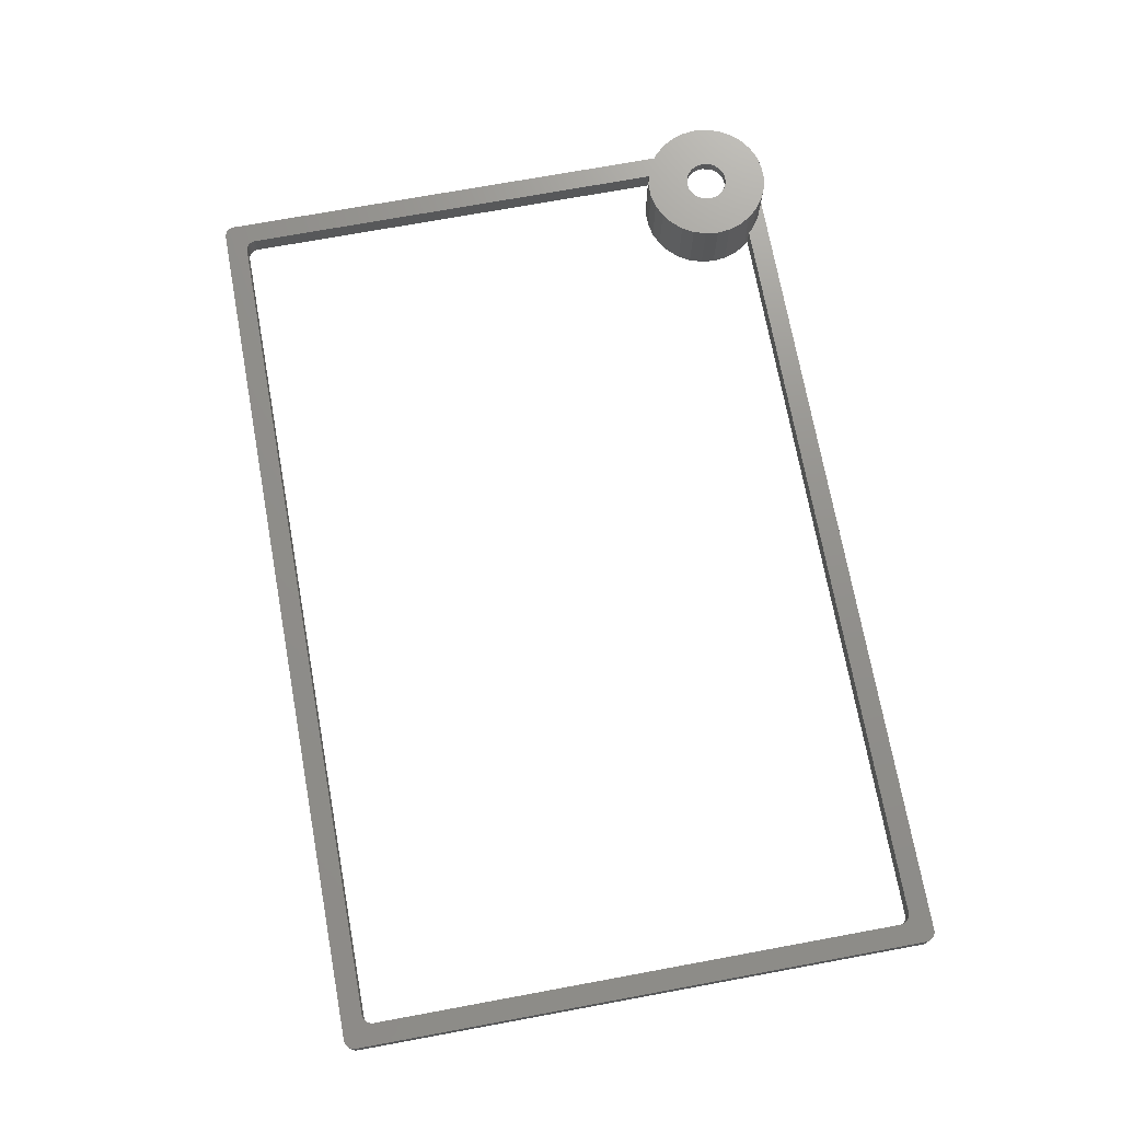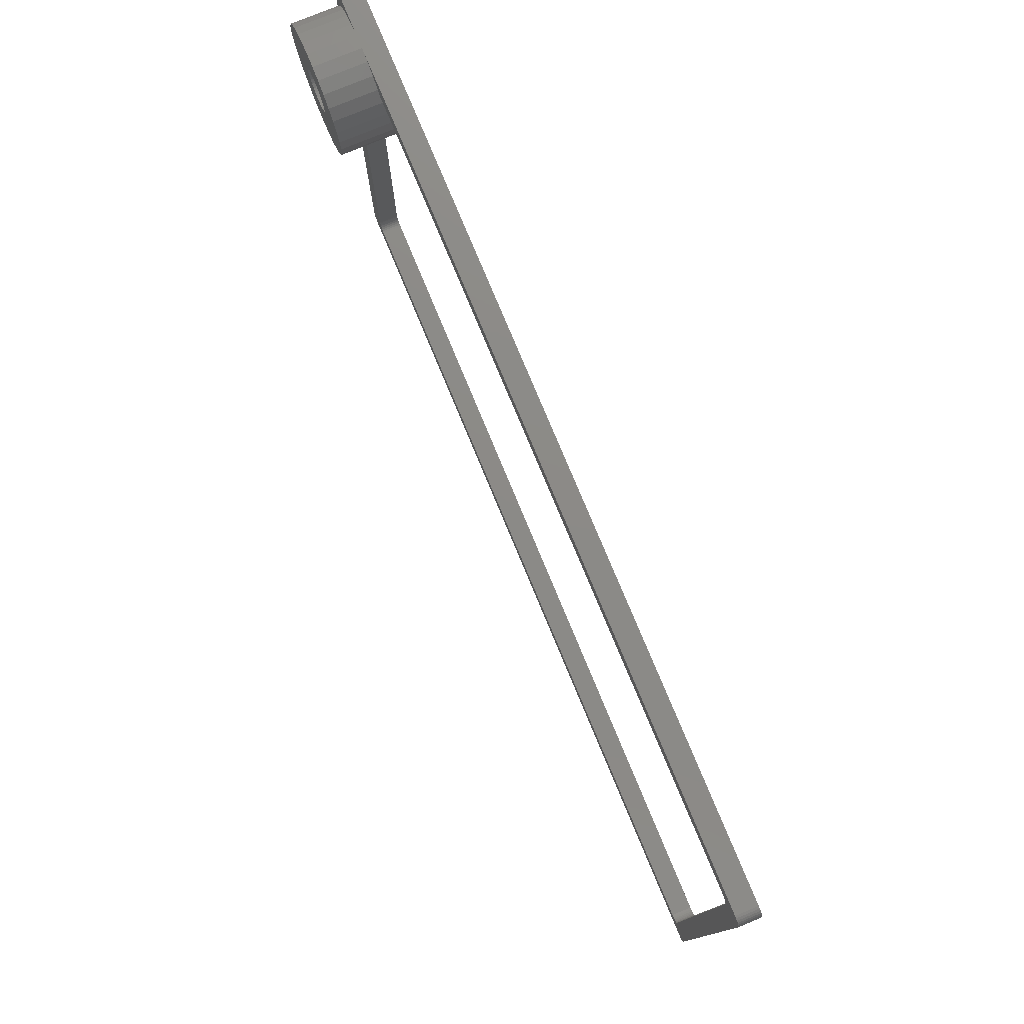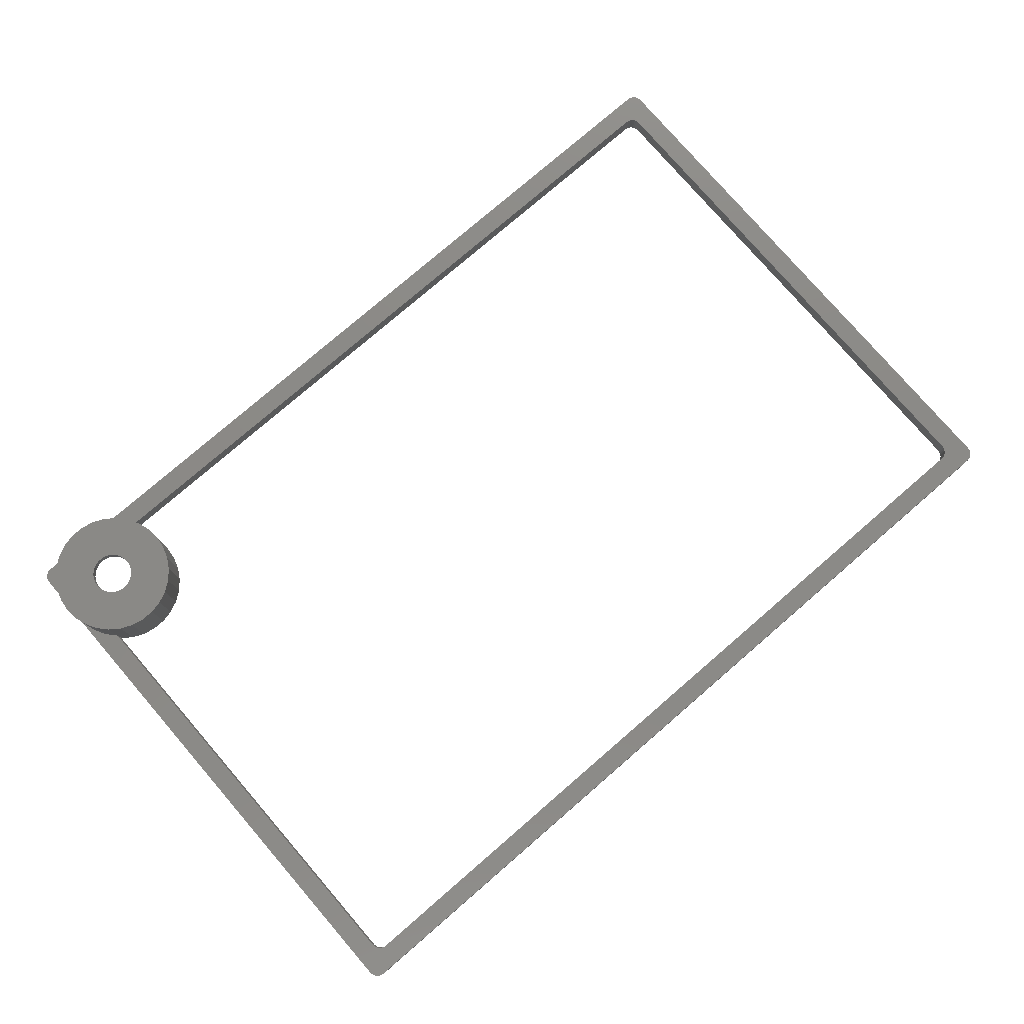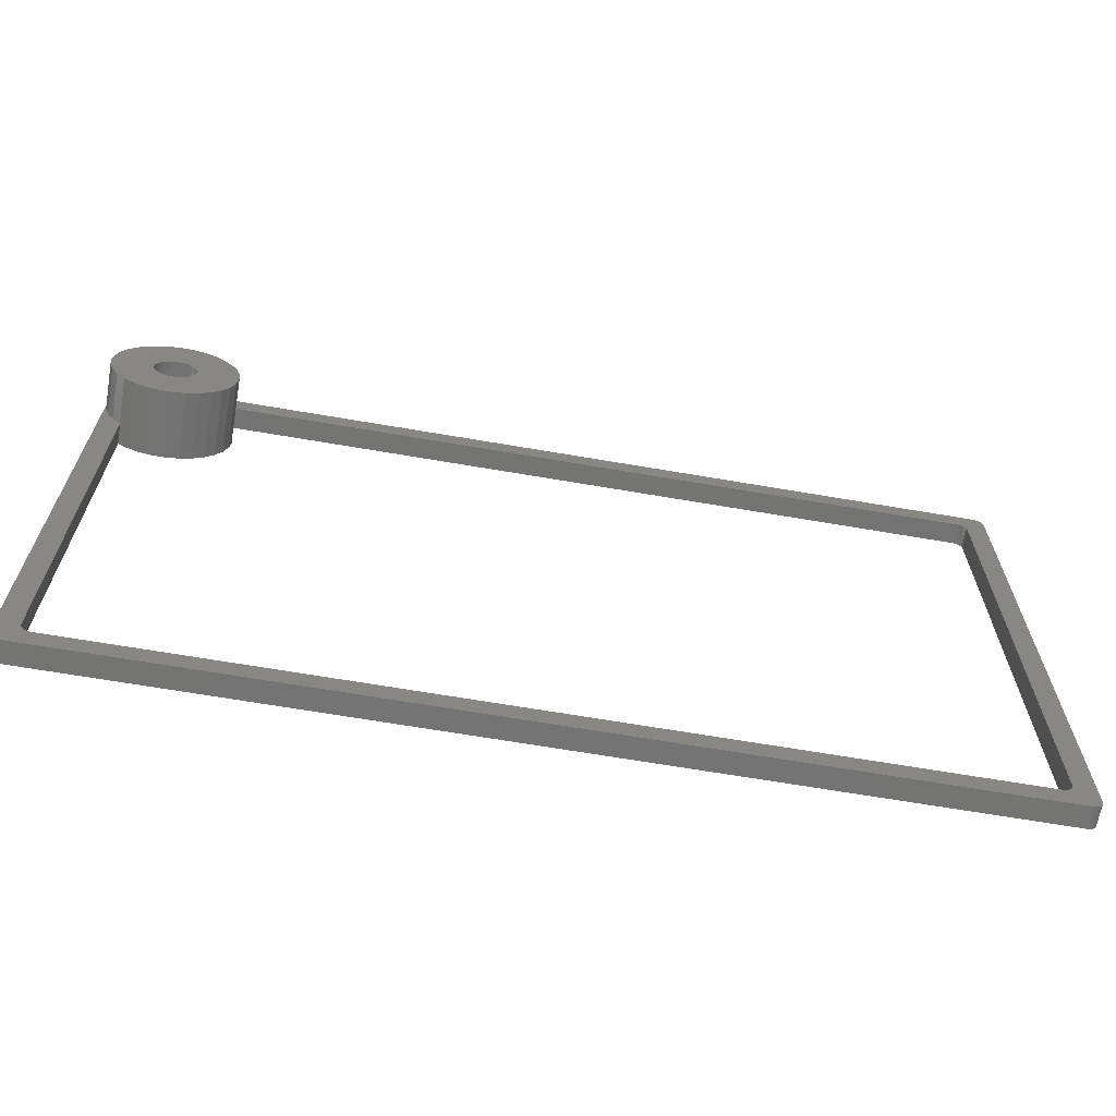
<metadata>
{"format":"stl","ext":"stl","renderer":"f3d","projection":"perspective","resolution":1024,"background":"white","views":[{"elev":72.3,"azim":79.6,"up":"+Z"},{"elev":77.3,"azim":67.5,"up":"+Y"},{"elev":78.1,"azim":-40.8,"up":"+Z"},{"elev":-66.0,"azim":-9.8,"up":"+Y"}]}
</metadata>
<code>
# stl→obj: 296 verts, 596 faces
v 0.191 55.84 0
v 0.3309 55.99 2
v 0.3309 55.99 0
v 0.191 55.84 2
v 11 50.25 0
v 12 50.25 0
v 11.87 49 0
v 10.89 49.21 0
v 11.48 47.81 0
v 11.87 51.5 0
v 10.89 51.29 0
v 10.57 48.22 0
v 10.85 46.72 0
v 10.05 47.31 0
v 10.01 45.79 0
v 9.346 46.53 0
v 9 45.05 0
v 8.5 45.92 0
v 7.854 44.54 0
v 7.545 45.49 0
v 6.627 44.28 0
v 6.523 45.28 0
v 5.477 45.28 0
v 5.373 44.28 0
v 4.455 45.49 0
v 4.146 44.54 0
v 3.5 45.92 0
v 3 45.05 0
v 2 45.78 0
v 2.654 46.53 0
v 1.955 47.31 0
v 11.48 52.69 0
v 10.57 52.28 0
v 10.85 53.78 0
v 10.05 53.19 0
v 10.43 54.24 0
v 84.82 0.005478 0
v 85.71 1 0
v 85.69 0.7921 0
v 83.71 3 0
v 85.71 55.25 0
v 85.63 0.5933 0
v 83.71 53.25 0
v 85.52 0.4122 0
v 83.69 53.46 0
v 85.38 0.2569 0
v 83.63 53.66 0
v 85.21 0.134 0
v 83.52 53.84 0
v 85.02 0.04894 0
v 83.38 53.99 0
v 83.38 2.257 0
v 84.82 56.24 0
v 85.69 55.46 0
v 83.69 2.792 0
v 83.63 2.593 0
v 83.52 2.412 0
v 83.21 2.134 0
v 83.02 2.049 0
v 82.82 2.005 0
v 2.895 2.005 0
v 0 1 0
v 2 3 0
v 1.109 49.21 0
v 1.432 48.22 0
v 2.022 2.792 0
v 2.086 2.593 0
v 2.191 2.412 0
v 2.331 2.257 0
v 0.8955 0.005478 0
v 2.5 2.134 0
v 2.691 2.049 0
v 85.63 55.66 0
v 85.52 55.84 0
v 85.38 55.99 0
v 85.21 56.12 0
v 85.02 56.2 0
v 83.21 54.12 0
v 83.02 54.2 0
v 82.82 54.24 0
v 9.346 53.97 0
v 8.5 54.58 0
v 7.545 55.01 0
v 6.523 55.22 0
v 0.8955 56.24 0
v 5.477 55.22 0
v 4.455 55.01 0
v 3.5 54.58 0
v 2.654 53.97 0
v 0 55.25 0
v 1.955 53.19 0
v 1.432 52.28 0
v 1.109 51.29 0
v 1 50.25 0
v 0.691 0.04894 0
v 0.5 0.134 0
v 0.3309 0.2569 0
v 0.691 56.2 0
v 0.191 0.4122 0
v 0.5 56.12 0
v 0.08645 0.5933 0
v 0.02185 0.7921 0
v 0.08645 55.66 0
v 0.02185 55.46 0
v 84.82 0.005478 2
v 0.8955 0.005478 2
v 85.71 55.25 2
v 85.69 55.46 2
v 0.08645 55.66 2
v 0.02185 55.46 2
v 0.691 56.2 2
v 0.8955 56.24 2
v 0 55.25 2
v 0 1 2
v 0.02185 0.7921 2
v 85.69 0.7921 2
v 85.71 1 2
v 0.691 0.04894 2
v 0.5 0.134 2
v 85.02 0.04894 2
v 0 50.25 2
v 84.82 56.24 2
v 85.21 0.134 2
v 0.08645 0.5933 2
v 0.191 0.4122 2
v 85.02 56.2 2
v 85.21 56.12 2
v 85.38 55.99 2
v 85.38 0.2569 2
v 85.63 0.5933 2
v 0.3309 0.2569 2
v 85.63 55.66 2
v 85.52 55.84 2
v 85.52 0.4122 2
v 0.5 56.12 2
v 2 45.78 2
v 1.985 45.79 2
v 2 3 2
v 83.71 53.25 2
v 83.71 3 2
v 83.69 2.792 2
v 83.63 2.593 2
v 83.52 2.412 2
v 83.38 2.257 2
v 83.38 53.99 2
v 83.69 53.46 2
v 83.63 53.66 2
v 83.52 53.84 2
v 83.21 54.12 2
v 83.02 54.2 2
v 82.82 54.24 2
v 10.01 54.71 2
v 10.43 54.24 2
v 9 55.45 2
v 7.854 55.96 2
v 6.627 56.22 2
v 5.373 56.22 2
v 4.146 55.96 2
v 3 55.45 2
v 1.985 54.71 2
v 1.146 53.78 2
v 0.5187 52.69 2
v 0.1311 51.5 2
v 83.21 2.134 2
v 83.02 2.049 2
v 82.82 2.005 2
v 2.895 2.005 2
v 1.146 46.72 2
v 2.691 2.049 2
v 2.5 2.134 2
v 2.331 2.257 2
v 2.191 2.412 2
v 2.086 2.593 2
v 2.022 2.792 2
v 0.5187 47.81 2
v 0.1311 49 2
v 4.455 55.01 5.5
v 3.5 54.58 5.5
v 8.5 54.58 5.5
v 7.545 55.01 5.5
v 1.432 52.28 5.5
v 1.955 53.19 5.5
v 2.654 53.97 5.5
v 6.523 55.22 5.5
v 5.477 55.22 5.5
v 1.109 51.29 5.5
v 1.955 47.31 5.5
v 1.432 48.22 5.5
v 1 50.25 5.5
v 9.346 53.97 5.5
v 1.109 49.21 5.5
v 2.654 46.53 5.5
v 10.57 52.28 5.5
v 10.89 51.29 5.5
v 11 50.25 5.5
v 10.05 53.19 5.5
v 8 50.25 5.5
v 10.89 49.21 5.5
v 7.956 49.83 5.5
v 10.57 48.22 5.5
v 7.827 49.44 5.5
v 10.05 47.31 5.5
v 7.956 50.67 5.5
v 7.618 49.07 5.5
v 9.346 46.53 5.5
v 7.338 48.76 5.5
v 8.5 45.92 5.5
v 7.827 51.06 5.5
v 7 48.52 5.5
v 7.545 45.49 5.5
v 6.618 48.35 5.5
v 6.523 45.28 5.5
v 6.209 48.26 5.5
v 5.791 48.26 5.5
v 5.477 45.28 5.5
v 5.382 48.35 5.5
v 4.455 45.49 5.5
v 5 48.52 5.5
v 3.5 45.92 5.5
v 4.662 48.76 5.5
v 4.382 49.07 5.5
v 4.173 49.44 5.5
v 7.618 51.43 5.5
v 7.338 51.74 5.5
v 7 51.98 5.5
v 6.618 52.15 5.5
v 6.209 52.24 5.5
v 5.791 52.24 5.5
v 5.382 52.15 5.5
v 5 51.98 5.5
v 4.662 51.74 5.5
v 4.382 51.43 5.5
v 4.173 51.06 5.5
v 4.044 50.67 5.5
v 4 50.25 5.5
v 4.044 49.83 5.5
v 5 48.52 6.5
v 5.382 48.35 6.5
v 7.827 51.06 6.5
v 7.956 50.67 6.5
v 8 50.25 6.5
v 7.618 51.43 6.5
v 4.662 48.76 6.5
v 4.382 49.07 6.5
v 7.956 49.83 6.5
v 7.827 49.44 6.5
v 7.618 49.07 6.5
v 7 51.98 6.5
v 6.618 52.15 6.5
v 4.173 49.44 6.5
v 4.044 49.83 6.5
v 5 51.98 6.5
v 4.662 51.74 6.5
v 7.338 51.74 6.5
v 4 50.25 6.5
v 4.044 50.67 6.5
v 6.209 48.26 6.5
v 6.618 48.35 6.5
v 7.338 48.76 6.5
v 5.791 48.26 6.5
v 4.173 51.06 6.5
v 5.791 52.24 6.5
v 5.382 52.15 6.5
v 6.209 52.24 6.5
v 7 48.52 6.5
v 4.382 51.43 6.5
v 1.146 46.72 6.5
v 1.985 45.79 6.5
v 11.87 51.5 6.5
v 11.48 52.69 6.5
v 12 50.25 6.5
v 10.85 53.78 6.5
v 11.48 47.81 6.5
v 11.87 49 6.5
v 10.01 45.79 6.5
v 9 45.05 6.5
v 10.85 46.72 6.5
v 4.146 44.54 6.5
v 3 45.05 6.5
v 7.854 55.96 6.5
v 9 55.45 6.5
v 10.01 54.71 6.5
v 1.985 54.71 6.5
v 1.146 53.78 6.5
v 5.373 56.22 6.5
v 6.627 56.22 6.5
v 7.854 44.54 6.5
v 6.627 44.28 6.5
v 0.5187 52.69 6.5
v 0.1311 51.5 6.5
v 0.1311 49 6.5
v 0.5187 47.81 6.5
v 3 55.45 6.5
v 4.146 55.96 6.5
v 5.373 44.28 6.5
v 0 50.25 6.5
f 1 2 3
f 2 1 4
f 5 6 7
f 8 7 9
f 6 5 10
f 11 10 5
f 7 8 5
f 12 9 13
f 9 12 8
f 13 14 12
f 15 14 13
f 15 16 14
f 17 16 15
f 17 18 16
f 19 18 17
f 19 20 18
f 21 20 19
f 21 22 20
f 21 23 22
f 24 23 21
f 24 25 23
f 26 25 24
f 26 27 25
f 28 27 26
f 29 27 28
f 27 29 30
f 30 29 31
f 10 11 32
f 33 32 11
f 32 33 34
f 35 34 33
f 34 35 36
f 37 38 39
f 38 40 41
f 37 39 42
f 43 41 40
f 37 42 44
f 45 41 43
f 37 44 46
f 47 41 45
f 37 46 48
f 49 41 47
f 37 48 50
f 51 41 49
f 38 37 52
f 53 41 51
f 41 53 54
f 38 55 40
f 38 56 55
f 38 57 56
f 38 52 57
f 37 58 52
f 37 59 58
f 37 60 59
f 37 61 60
f 62 29 63
f 64 29 62
f 29 65 31
f 29 64 65
f 66 62 63
f 67 62 66
f 68 62 67
f 69 62 68
f 62 69 70
f 71 70 69
f 72 70 71
f 61 70 72
f 70 61 37
f 73 53 74
f 74 53 75
f 75 53 76
f 76 53 77
f 54 53 73
f 78 53 51
f 79 53 78
f 80 53 79
f 36 53 80
f 81 36 35
f 82 36 81
f 83 36 82
f 36 83 53
f 84 53 83
f 85 84 86
f 84 85 53
f 87 85 86
f 88 85 87
f 89 85 88
f 90 89 91
f 90 91 92
f 90 92 93
f 90 93 94
f 90 64 62
f 62 70 95
f 64 90 94
f 62 95 96
f 89 90 85
f 62 96 97
f 85 90 98
f 62 97 99
f 98 90 100
f 62 99 101
f 100 90 3
f 62 101 102
f 3 90 1
f 1 90 103
f 103 90 104
f 70 105 106
f 105 70 37
f 107 54 108
f 54 107 41
f 104 109 103
f 109 104 110
f 85 111 112
f 111 85 98
f 90 110 104
f 110 90 113
f 102 114 62
f 114 102 115
f 116 38 117
f 38 116 39
f 96 118 119
f 118 96 95
f 117 41 107
f 41 117 38
f 37 120 105
f 120 37 50
f 90 121 113
f 62 121 90
f 121 62 114
f 53 112 122
f 112 53 85
f 50 123 120
f 123 50 48
f 99 124 101
f 124 99 125
f 76 126 127
f 126 76 77
f 75 127 128
f 127 75 76
f 48 129 123
f 129 48 46
f 130 39 116
f 39 130 42
f 97 125 99
f 125 97 131
f 77 122 126
f 122 77 53
f 132 74 133
f 74 132 73
f 133 75 128
f 75 133 74
f 129 44 134
f 44 129 46
f 101 115 102
f 115 101 124
f 134 42 130
f 42 134 44
f 108 73 132
f 73 108 54
f 100 2 135
f 2 100 3
f 103 4 1
f 4 103 109
f 95 106 118
f 106 95 70
f 97 119 131
f 119 97 96
f 98 135 111
f 135 98 100
f 136 137 138
f 122 107 108
f 107 139 117
f 122 108 132
f 140 117 139
f 122 132 133
f 141 117 140
f 122 133 128
f 142 117 141
f 122 128 127
f 143 117 142
f 122 127 126
f 144 117 143
f 107 122 145
f 105 117 144
f 117 105 116
f 107 146 139
f 107 147 146
f 107 148 147
f 107 145 148
f 122 149 145
f 122 150 149
f 122 151 150
f 152 151 122
f 151 152 153
f 122 154 152
f 122 155 154
f 122 156 155
f 122 157 156
f 112 157 122
f 112 158 157
f 112 159 158
f 112 160 159
f 113 160 112
f 113 112 111
f 160 113 161
f 113 111 135
f 113 135 2
f 113 2 4
f 161 113 162
f 113 4 109
f 113 109 110
f 162 113 163
f 163 113 121
f 130 105 134
f 134 105 129
f 129 105 123
f 123 105 120
f 116 105 130
f 164 105 144
f 165 105 164
f 166 105 165
f 167 105 166
f 114 137 168
f 167 106 105
f 169 106 167
f 170 106 169
f 171 106 170
f 114 171 172
f 114 172 173
f 114 173 174
f 114 174 138
f 137 114 138
f 171 114 106
f 114 168 175
f 106 114 118
f 118 114 119
f 119 114 131
f 114 175 176
f 131 114 125
f 125 114 124
f 114 176 121
f 124 114 115
f 60 167 166
f 167 60 61
f 43 146 45
f 146 43 139
f 174 63 138
f 63 174 66
f 55 140 40
f 140 55 141
f 72 170 169
f 170 72 71
f 40 139 43
f 139 40 140
f 59 166 165
f 166 59 60
f 138 29 136
f 29 138 63
f 36 151 153
f 151 36 80
f 58 165 164
f 165 58 59
f 172 67 173
f 67 172 68
f 79 149 150
f 149 79 78
f 78 145 149
f 145 78 51
f 52 164 144
f 164 52 58
f 56 141 55
f 141 56 142
f 171 68 172
f 68 171 69
f 80 150 151
f 150 80 79
f 47 148 49
f 148 47 147
f 49 145 51
f 145 49 148
f 52 143 57
f 143 52 144
f 173 66 174
f 66 173 67
f 57 142 56
f 142 57 143
f 45 147 47
f 147 45 146
f 71 171 170
f 171 71 69
f 61 169 167
f 169 61 72
f 88 177 178
f 177 88 87
f 83 179 180
f 179 83 82
f 181 91 182
f 91 181 92
f 89 178 183
f 178 89 88
f 86 184 185
f 184 86 84
f 186 92 181
f 92 186 93
f 87 185 177
f 185 87 86
f 187 65 188
f 65 187 31
f 189 93 186
f 93 189 94
f 82 190 179
f 190 82 81
f 84 180 184
f 180 84 83
f 191 94 189
f 94 191 64
f 188 64 191
f 64 188 65
f 192 31 187
f 31 192 30
f 182 89 183
f 89 182 91
f 11 193 33
f 193 11 194
f 5 194 11
f 194 5 195
f 33 196 35
f 196 33 193
f 197 195 198
f 199 198 200
f 195 197 194
f 201 200 202
f 203 194 197
f 204 202 205
f 194 203 193
f 206 205 207
f 208 193 203
f 193 208 196
f 198 199 197
f 200 201 199
f 202 204 201
f 209 207 210
f 205 206 204
f 207 209 206
f 210 211 209
f 212 211 210
f 212 213 211
f 212 214 213
f 215 214 212
f 215 216 214
f 217 216 215
f 216 217 218
f 219 218 217
f 218 219 220
f 192 220 219
f 220 192 221
f 187 221 192
f 221 187 222
f 223 196 208
f 196 223 190
f 224 190 223
f 190 224 179
f 225 179 224
f 179 225 180
f 226 180 225
f 226 184 180
f 227 184 226
f 228 184 227
f 228 185 184
f 229 185 228
f 177 229 230
f 178 230 231
f 229 177 185
f 183 231 232
f 182 232 233
f 181 233 234
f 186 234 235
f 188 222 187
f 230 178 177
f 222 188 236
f 231 183 178
f 191 236 188
f 232 182 183
f 236 191 235
f 233 181 182
f 189 235 191
f 234 186 181
f 235 189 186
f 12 198 8
f 198 12 200
f 8 195 5
f 195 8 198
f 14 200 12
f 200 14 202
f 16 207 205
f 207 16 18
f 35 190 81
f 190 35 196
f 23 217 215
f 217 23 25
f 25 219 217
f 219 25 27
f 20 212 210
f 212 20 22
f 18 210 207
f 210 18 20
f 16 202 14
f 202 16 205
f 22 215 212
f 215 22 23
f 27 192 219
f 192 27 30
f 216 237 238
f 237 216 218
f 203 239 208
f 239 203 240
f 197 240 203
f 240 197 241
f 208 242 223
f 242 208 239
f 243 221 244
f 221 243 220
f 199 241 197
f 241 199 245
f 204 246 201
f 246 204 247
f 226 248 249
f 248 226 225
f 250 236 251
f 236 250 222
f 231 252 253
f 252 231 230
f 225 254 248
f 254 225 224
f 255 234 256
f 234 255 235
f 211 257 258
f 257 211 213
f 251 235 255
f 235 251 236
f 206 247 204
f 247 206 259
f 213 260 257
f 260 213 214
f 256 233 261
f 233 256 234
f 229 262 263
f 262 229 228
f 227 249 264
f 249 227 226
f 230 263 252
f 263 230 229
f 209 258 265
f 258 209 211
f 201 245 199
f 245 201 246
f 266 231 253
f 231 266 232
f 214 238 260
f 238 214 216
f 244 222 250
f 222 244 221
f 223 254 224
f 254 223 242
f 261 232 266
f 232 261 233
f 206 265 259
f 265 206 209
f 228 264 262
f 264 228 227
f 218 243 237
f 243 218 220
f 137 267 168
f 267 137 268
f 269 32 270
f 32 269 10
f 271 10 269
f 10 271 6
f 270 34 272
f 34 270 32
f 273 7 274
f 7 273 9
f 17 275 276
f 275 17 15
f 275 13 277
f 13 275 15
f 274 6 271
f 6 274 7
f 28 278 279
f 278 28 26
f 154 280 281
f 280 154 155
f 282 153 152
f 272 153 282
f 34 153 272
f 153 34 36
f 136 268 137
f 268 136 279
f 28 136 29
f 136 28 279
f 161 283 160
f 283 161 284
f 156 285 286
f 285 156 157
f 19 276 287
f 276 19 17
f 21 287 288
f 287 21 19
f 163 289 162
f 289 163 290
f 175 291 176
f 291 175 292
f 158 293 294
f 293 158 159
f 241 271 269
f 240 269 270
f 271 241 274
f 239 270 272
f 245 274 241
f 242 272 282
f 274 245 273
f 254 282 281
f 246 273 245
f 273 246 277
f 269 240 241
f 248 281 280
f 270 239 240
f 272 242 239
f 282 254 242
f 281 248 254
f 249 280 286
f 280 249 248
f 286 264 249
f 286 262 264
f 285 262 286
f 262 285 263
f 294 263 285
f 263 294 252
f 293 252 294
f 252 293 253
f 283 253 293
f 253 283 266
f 284 266 283
f 266 284 261
f 247 277 246
f 277 247 275
f 259 275 247
f 275 259 276
f 265 276 259
f 276 265 287
f 258 287 265
f 287 258 288
f 257 288 258
f 260 288 257
f 295 260 238
f 260 295 288
f 278 238 237
f 279 237 243
f 268 243 244
f 267 244 250
f 238 278 295
f 292 250 251
f 291 251 255
f 289 261 284
f 237 279 278
f 261 289 256
f 243 268 279
f 290 256 289
f 244 267 268
f 256 290 255
f 250 292 267
f 296 255 290
f 251 291 292
f 255 296 291
f 26 295 278
f 295 26 24
f 155 286 280
f 286 155 156
f 176 296 121
f 296 176 291
f 168 292 175
f 292 168 267
f 162 284 161
f 284 162 289
f 277 9 273
f 9 277 13
f 152 281 282
f 281 152 154
f 159 283 293
f 283 159 160
f 157 294 285
f 294 157 158
f 24 288 295
f 288 24 21
f 121 290 163
f 290 121 296

</code>
